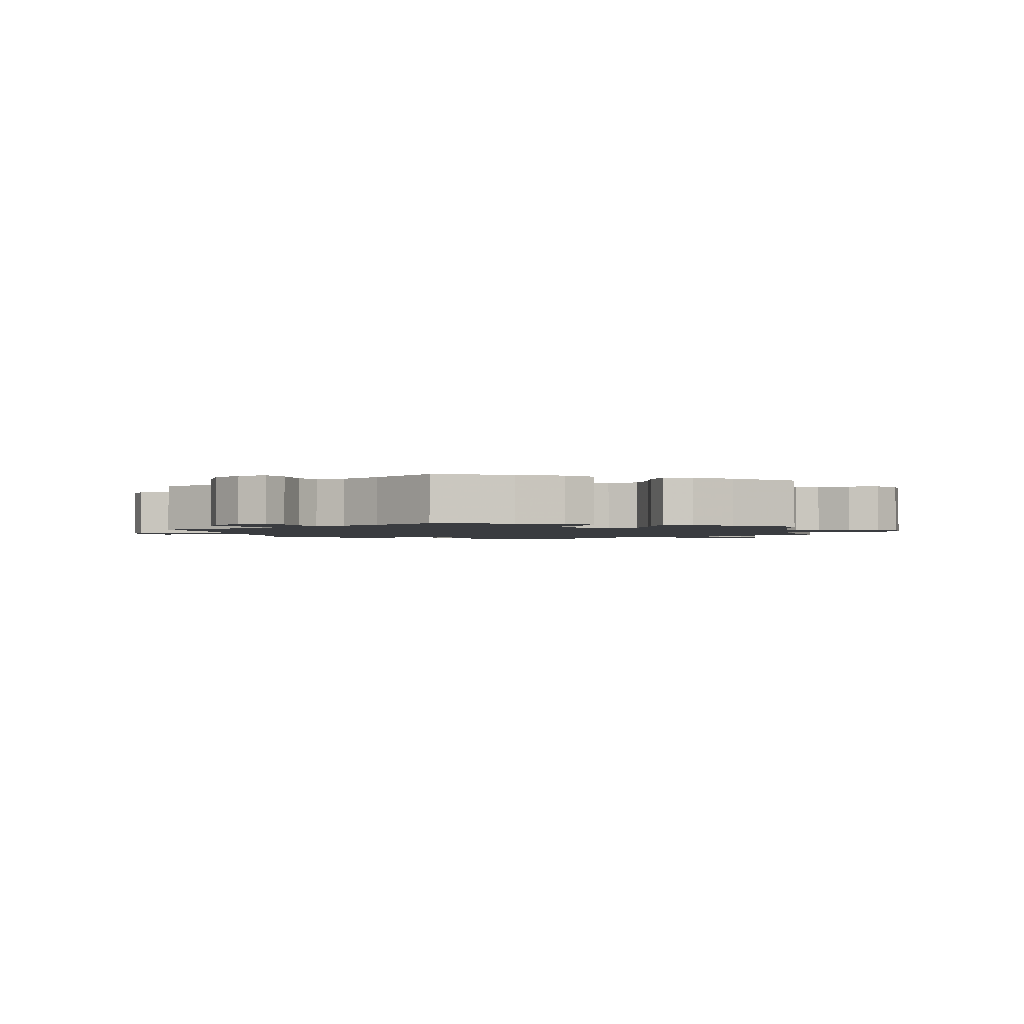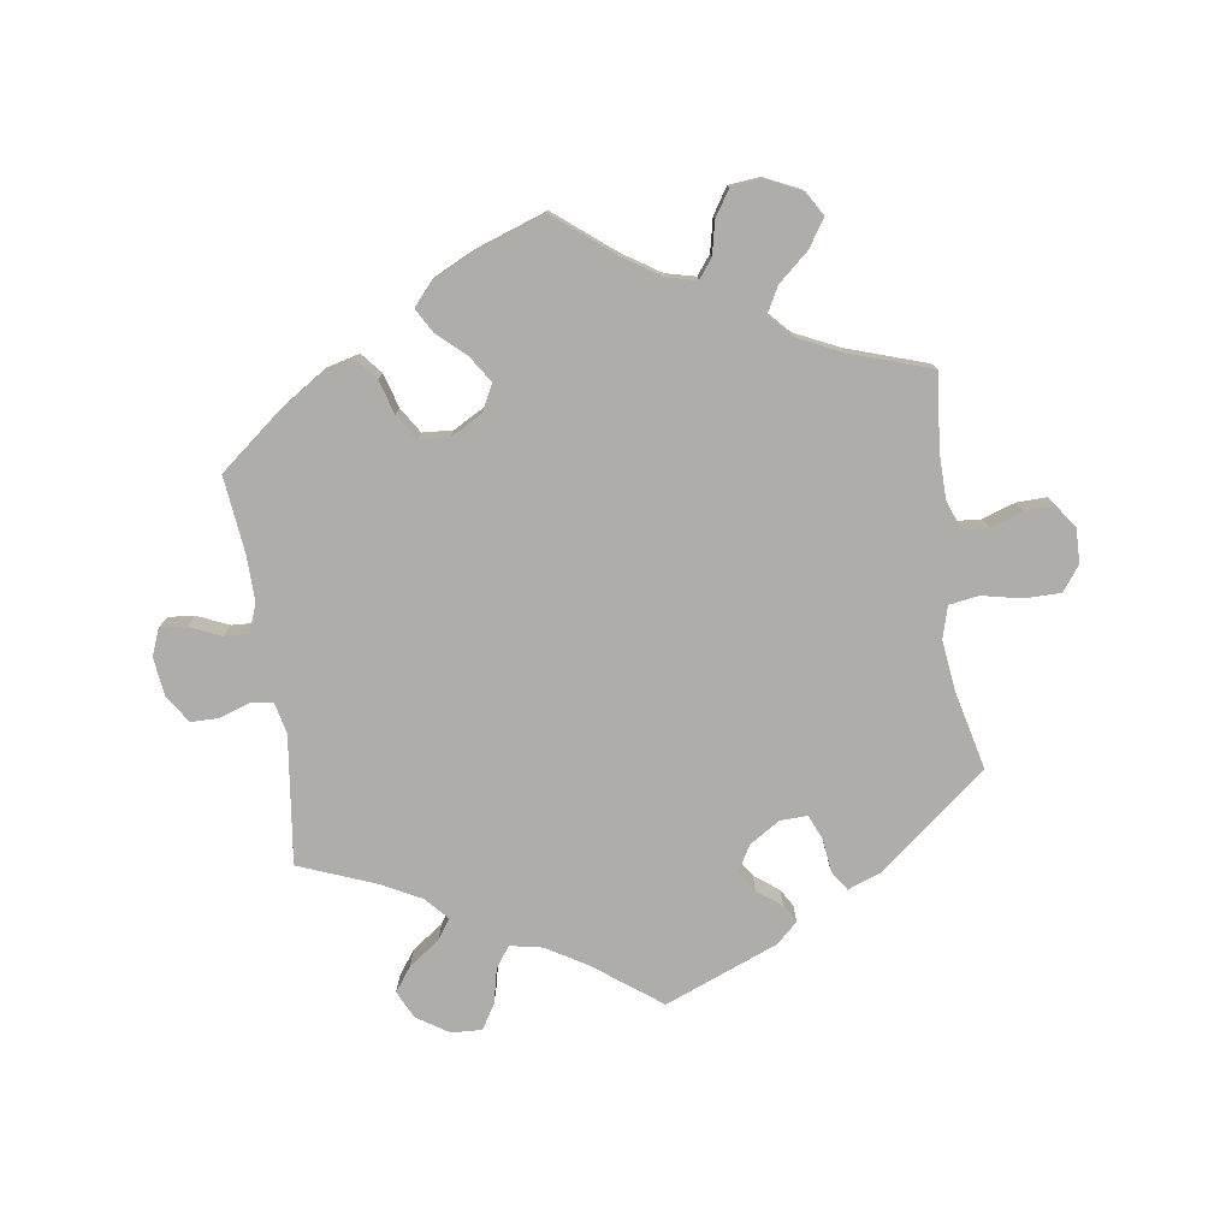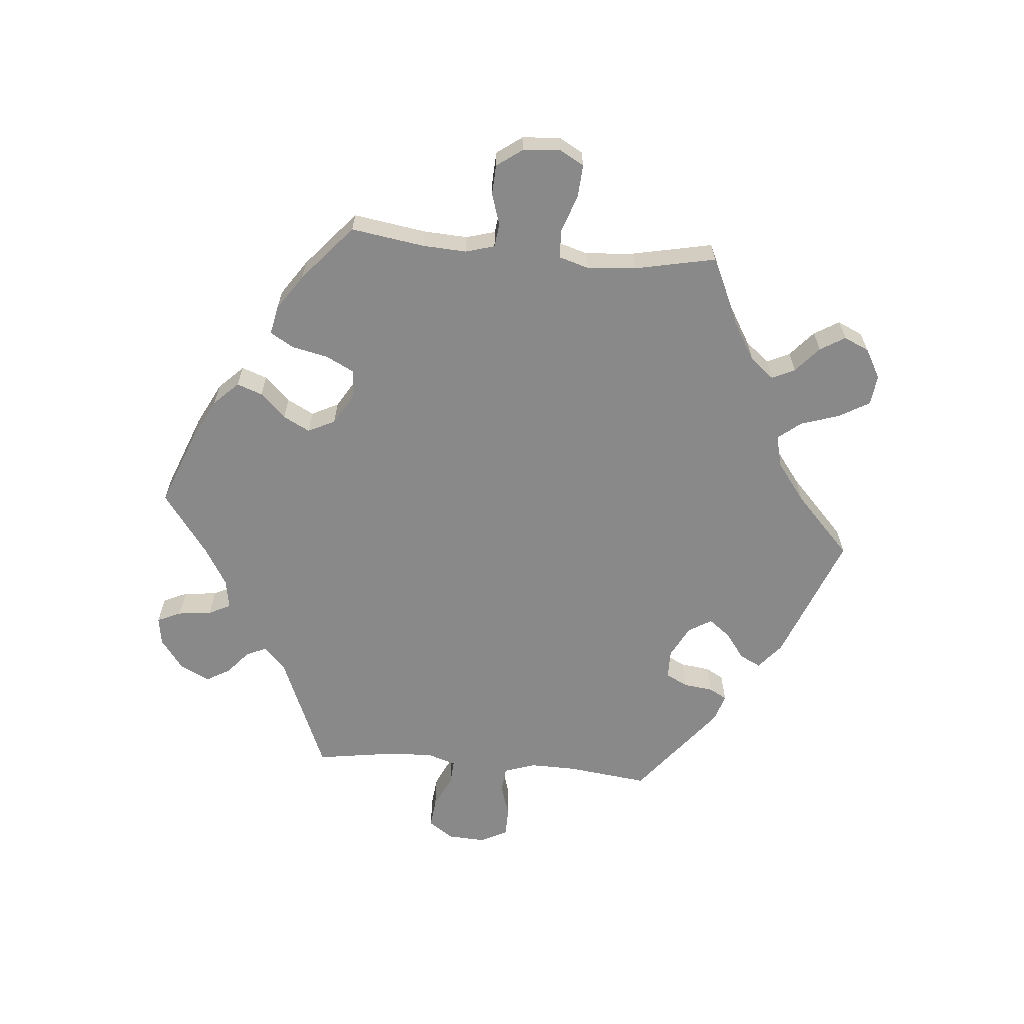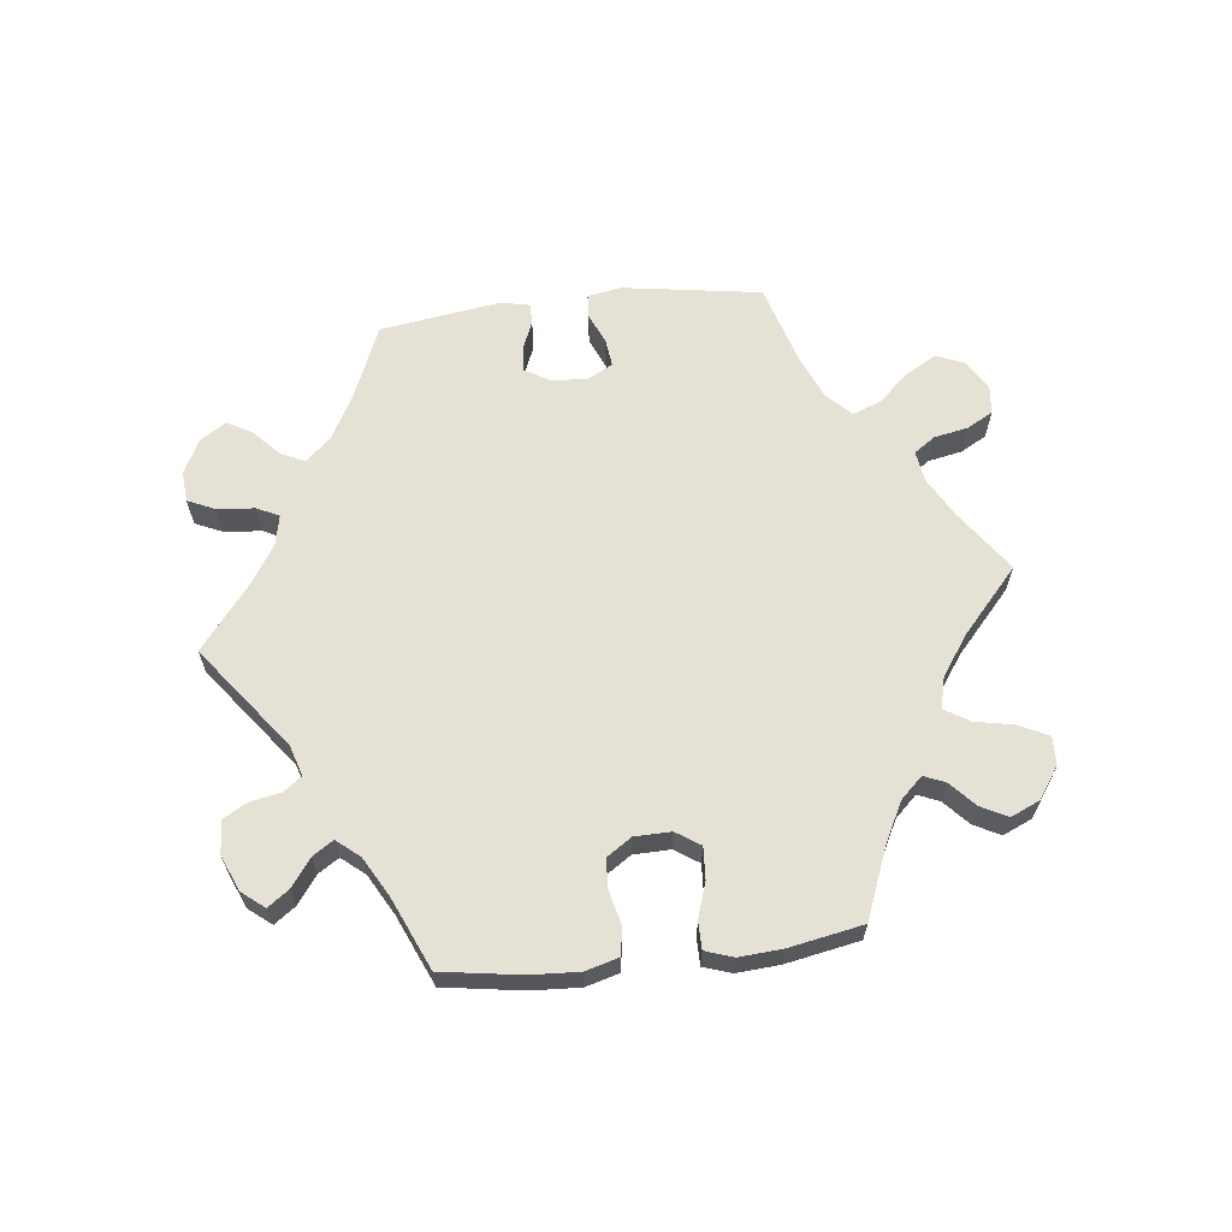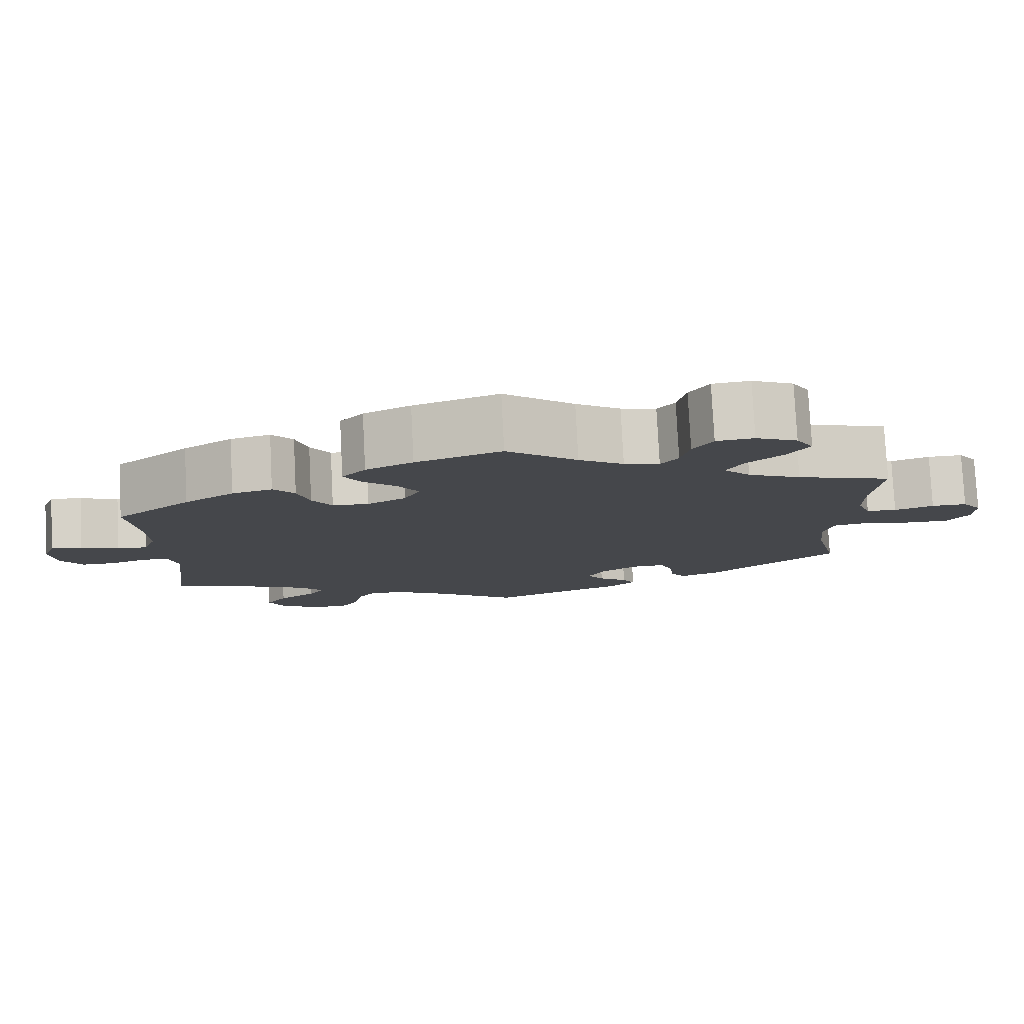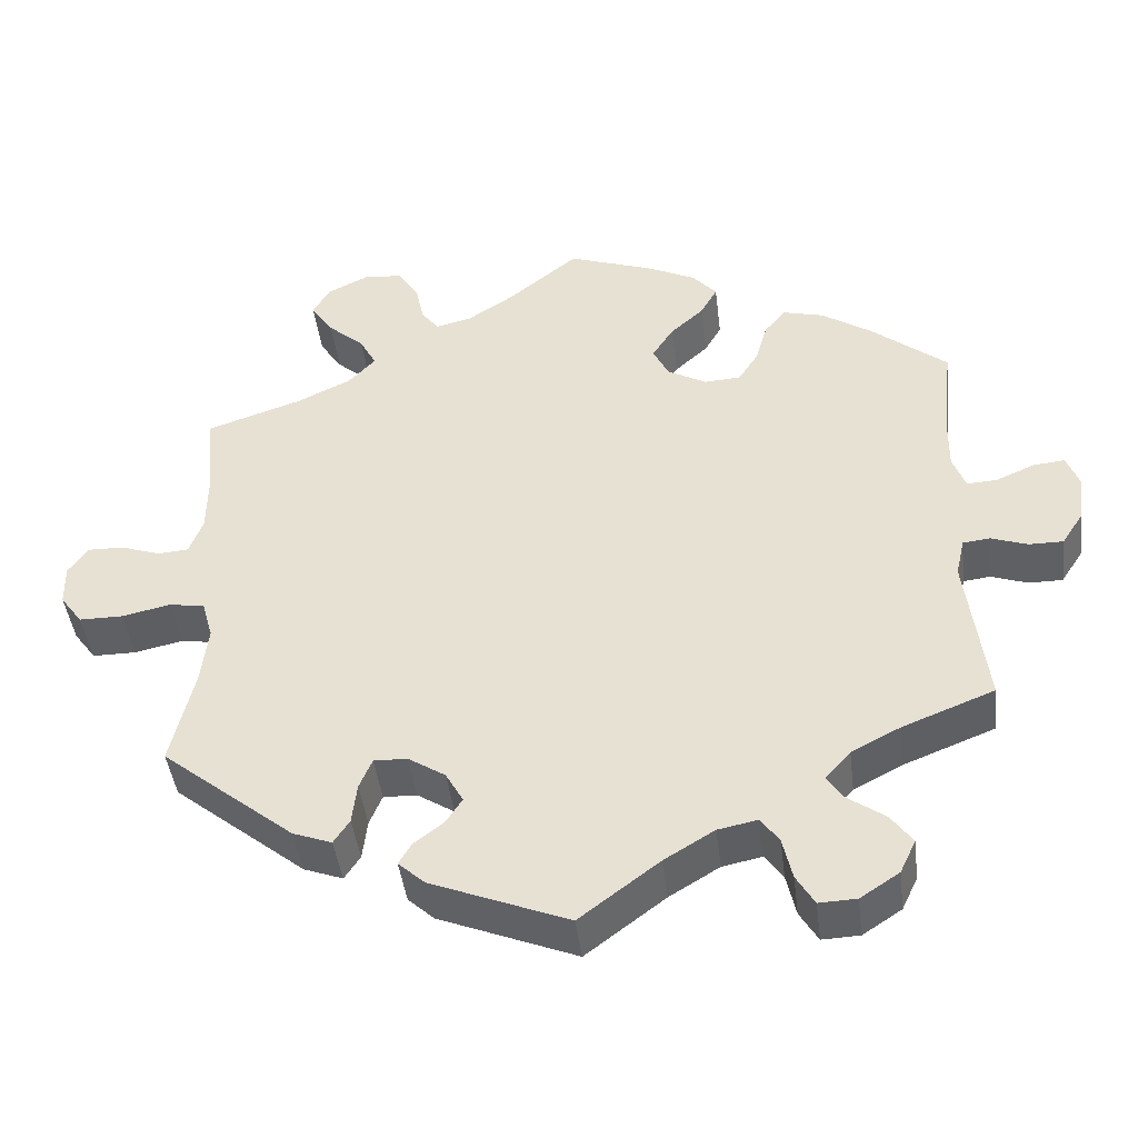
<metadata>
{"format":"obj","ext":"obj","renderer":"f3d","projection":"perspective","resolution":1024,"background":"white","views":[{"elev":-1.9,"azim":-49.2,"up":"+Y"},{"elev":-77.4,"azim":8.3,"up":"+Y"},{"elev":-63.2,"azim":24.9,"up":"+Y"},{"elev":64.2,"azim":-36.5,"up":"+Y"},{"elev":79.3,"azim":-2.9,"up":"+Z"},{"elev":-43.6,"azim":-173.0,"up":"+Z"}]}
</metadata>
<code>
v 0.49 0.07 0.175
v 0.491 0.07 0.106
v 0.508 0.07 0.061
v 0.547 0.07 0.058
v 0.597 0.07 0.075
v 0.642 0.07 0.076
v 0.667 0.07 0.041
v 0.666 0.07 -0.011
v 0.638 0.07 -0.049
v 0.583 0.07 -0.049
v 0.522 0.07 -0.036
v 0.477 0.07 -0.043
v 0.463 0.07 -0.092
v 0.472 0.07 -0.166
v 0.501 0.07 -0.289
v 0.334 0.07 -0.423
v 0.285 0.07 -0.441
v 0.265 0.07 -0.411
v 0.259 0.07 -0.36
v 0.243 0.07 -0.322
v 0.201 0.07 -0.323
v 0.154 0.07 -0.353
v 0.132 0.07 -0.392
v 0.153 0.07 -0.424
v 0.19 0.07 -0.452
v 0.206 0.07 -0.479
v 0.173 0.07 -0.509
v 0 0.07 -0.578
v -0.1 0.07 -0.503
v -0.163 0.07 -0.465
v -0.213 0.07 -0.455
v -0.236 0.07 -0.487
v -0.248 0.07 -0.54
v -0.271 0.07 -0.578
v -0.318 0.07 -0.576
v -0.367 0.07 -0.544
v -0.387 0.07 -0.502
v -0.36 0.07 -0.465
v -0.313 0.07 -0.432
v -0.292 0.07 -0.401
v -0.324 0.07 -0.366
v -0.386 0.07 -0.334
v -0.501 0.07 -0.289
v -0.476 0.07 -0.093
v -0.487 0.07 -0.045
v -0.521 0.07 -0.041
v -0.567 0.07 -0.057
v -0.61 0.07 -0.057
v -0.638 0.07 -0.014
v -0.645 0.07 0.044
v -0.629 0.07 0.085
v -0.589 0.07 0.081
v -0.541 0.07 0.06
v -0.503 0.07 0.058
v -0.487 0.07 0.101
v -0.488 0.07 0.171
v -0.501 0.07 0.288
v -0.405 0.07 0.365
v -0.342 0.07 0.406
v -0.291 0.07 0.419
v -0.264 0.07 0.387
v -0.249 0.07 0.335
v -0.224 0.07 0.296
v -0.178 0.07 0.293
v -0.129 0.07 0.32
v -0.109 0.07 0.36
v -0.136 0.07 0.401
v -0.178 0.07 0.439
v -0.199 0.07 0.476
v -0.169 0.07 0.51
v -0.109 0.07 0.539
v 0 0.07 0.577
v 0.09 0.07 0.505
v 0.147 0.07 0.468
v 0.192 0.07 0.457
v 0.214 0.07 0.486
v 0.225 0.07 0.536
v 0.25 0.07 0.575
v 0.298 0.07 0.58
v 0.351 0.07 0.555
v 0.373 0.07 0.518
v 0.345 0.07 0.476
v 0.299 0.07 0.436
v 0.278 0.07 0.397
v 0.312 0.07 0.361
v 0.38 0.07 0.329
v 0.501 0.07 0.289
v 0.49 0 0.175
v 0.491 0 0.106
v 0.508 0 0.061
v 0.547 0 0.058
v 0.597 0 0.075
v 0.642 0 0.076
v 0.667 0 0.041
v 0.666 0 -0.011
v 0.638 0 -0.049
v 0.583 0 -0.049
v 0.522 0 -0.036
v 0.477 0 -0.043
v 0.463 0 -0.092
v 0.472 0 -0.166
v 0.501 0 -0.289
v 0.334 0 -0.423
v 0.285 0 -0.441
v 0.265 0 -0.411
v 0.259 0 -0.36
v 0.243 0 -0.322
v 0.201 0 -0.323
v 0.154 0 -0.353
v 0.132 0 -0.392
v 0.153 0 -0.424
v 0.19 0 -0.452
v 0.206 0 -0.479
v 0.173 0 -0.509
v 0 0 -0.578
v -0.1 0 -0.503
v -0.163 0 -0.465
v -0.213 0 -0.455
v -0.236 0 -0.487
v -0.248 0 -0.54
v -0.271 0 -0.578
v -0.318 0 -0.576
v -0.367 0 -0.544
v -0.387 0 -0.502
v -0.36 0 -0.465
v -0.313 0 -0.432
v -0.292 0 -0.401
v -0.324 0 -0.366
v -0.386 0 -0.334
v -0.501 0 -0.289
v -0.476 0 -0.093
v -0.487 0 -0.045
v -0.521 0 -0.041
v -0.567 0 -0.057
v -0.61 0 -0.057
v -0.638 0 -0.014
v -0.645 0 0.044
v -0.629 0 0.085
v -0.589 0 0.081
v -0.541 0 0.06
v -0.503 0 0.058
v -0.487 0 0.101
v -0.488 0 0.171
v -0.501 0 0.288
v -0.405 0 0.365
v -0.342 0 0.406
v -0.291 0 0.419
v -0.264 0 0.387
v -0.249 0 0.335
v -0.224 0 0.296
v -0.178 0 0.293
v -0.129 0 0.32
v -0.109 0 0.36
v -0.136 0 0.401
v -0.178 0 0.439
v -0.199 0 0.476
v -0.169 0 0.51
v -0.109 0 0.539
v 0 0 0.577
v 0.09 0 0.505
v 0.147 0 0.468
v 0.192 0 0.457
v 0.214 0 0.486
v 0.225 0 0.536
v 0.25 0 0.575
v 0.298 0 0.58
v 0.351 0 0.555
v 0.373 0 0.518
v 0.345 0 0.476
v 0.299 0 0.436
v 0.278 0 0.397
v 0.312 0 0.361
v 0.38 0 0.329
v 0.501 0 0.289
f 86 87 1
f 85 86 1 2
f 84 85 2 3
f 80 81 82 83
f 80 83 84
f 79 80 84
f 76 77 78 79
f 75 76 79 84
f 74 75 84 3
f 70 71 72 73
f 70 73 74 3
f 67 68 69 70
f 66 67 70 3
f 59 60 61 62
f 59 62 63
f 56 57 58 59
f 55 56 59 63
f 54 55 63 64
f 50 51 52 53
f 50 53 54
f 49 50 54
f 46 47 48 49
f 45 46 49 54
f 44 45 54 64
f 42 43 44 64
f 36 37 38 39
f 36 39 40
f 35 36 40
f 32 33 34 35
f 31 32 35 40
f 30 31 40 41
f 26 27 28 29
f 24 25 26 29
f 23 24 29 30
f 22 23 30 41
f 16 17 18 19
f 14 15 16 19
f 13 14 19 20
f 12 13 20 21
f 8 9 10 11
f 8 11 12
f 7 8 12
f 4 5 6 7
f 3 4 7 12
f 65 66 3 12
f 41 42 64 65
f 22 41 65
f 12 21 22 65
f 88 174 173
f 89 88 173 172
f 90 89 172 171
f 170 169 168 167
f 171 170 167
f 171 167 166
f 166 165 164 163
f 171 166 163 162
f 90 171 162 161
f 160 159 158 157
f 90 161 160 157
f 157 156 155 154
f 90 157 154 153
f 149 148 147 146
f 150 149 146
f 146 145 144 143
f 150 146 143 142
f 151 150 142 141
f 140 139 138 137
f 141 140 137
f 141 137 136
f 136 135 134 133
f 141 136 133 132
f 151 141 132 131
f 151 131 130 129
f 126 125 124 123
f 127 126 123
f 127 123 122
f 122 121 120 119
f 127 122 119 118
f 128 127 118 117
f 116 115 114 113
f 116 113 112 111
f 117 116 111 110
f 128 117 110 109
f 106 105 104 103
f 106 103 102 101
f 107 106 101 100
f 108 107 100 99
f 98 97 96 95
f 99 98 95
f 99 95 94
f 94 93 92 91
f 99 94 91 90
f 99 90 153 152
f 152 151 129 128
f 152 128 109
f 152 109 108 99
f 1 88 89 2
f 2 89 90 3
f 3 90 91 4
f 4 91 92 5
f 5 92 93 6
f 6 93 94 7
f 7 94 95 8
f 8 95 96 9
f 9 96 97 10
f 10 97 98 11
f 11 98 99 12
f 12 99 100 13
f 13 100 101 14
f 14 101 102 15
f 15 102 103 16
f 16 103 104 17
f 17 104 105 18
f 18 105 106 19
f 19 106 107 20
f 20 107 108 21
f 21 108 109 22
f 22 109 110 23
f 23 110 111 24
f 24 111 112 25
f 25 112 113 26
f 26 113 114 27
f 27 114 115 28
f 28 115 116 29
f 29 116 117 30
f 30 117 118 31
f 31 118 119 32
f 32 119 120 33
f 33 120 121 34
f 34 121 122 35
f 35 122 123 36
f 36 123 124 37
f 37 124 125 38
f 38 125 126 39
f 39 126 127 40
f 40 127 128 41
f 41 128 129 42
f 42 129 130 43
f 43 130 131 44
f 44 131 132 45
f 45 132 133 46
f 46 133 134 47
f 47 134 135 48
f 48 135 136 49
f 49 136 137 50
f 50 137 138 51
f 51 138 139 52
f 52 139 140 53
f 53 140 141 54
f 54 141 142 55
f 55 142 143 56
f 56 143 144 57
f 57 144 145 58
f 58 145 146 59
f 59 146 147 60
f 60 147 148 61
f 61 148 149 62
f 62 149 150 63
f 63 150 151 64
f 64 151 152 65
f 65 152 153 66
f 66 153 154 67
f 67 154 155 68
f 68 155 156 69
f 69 156 157 70
f 70 157 158 71
f 71 158 159 72
f 72 159 160 73
f 73 160 161 74
f 74 161 162 75
f 75 162 163 76
f 76 163 164 77
f 77 164 165 78
f 78 165 166 79
f 79 166 167 80
f 80 167 168 81
f 81 168 169 82
f 82 169 170 83
f 83 170 171 84
f 84 171 172 85
f 85 172 173 86
f 86 173 174 87
f 87 174 88 1

</code>
